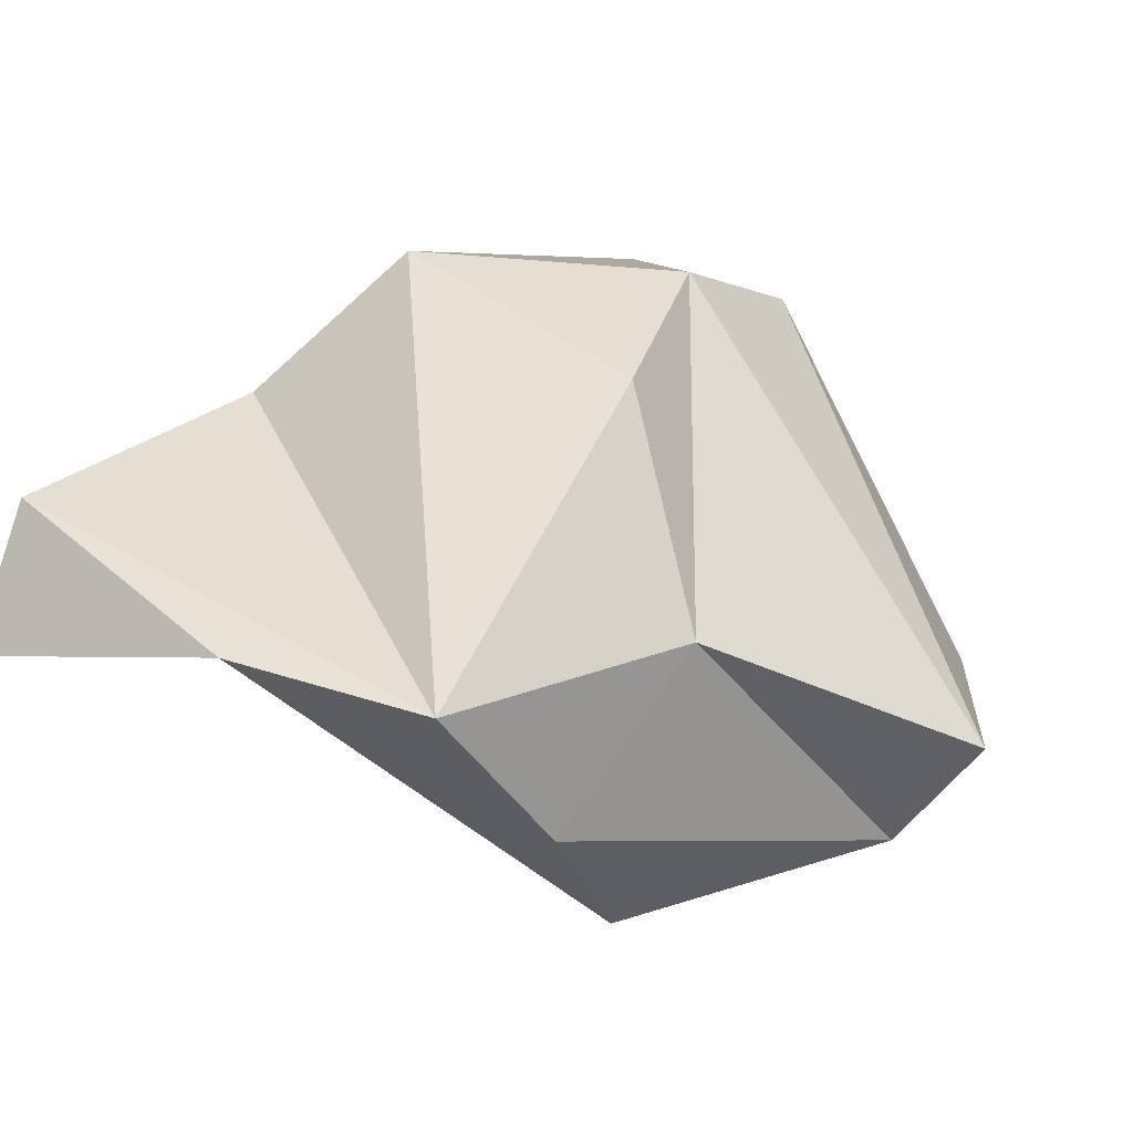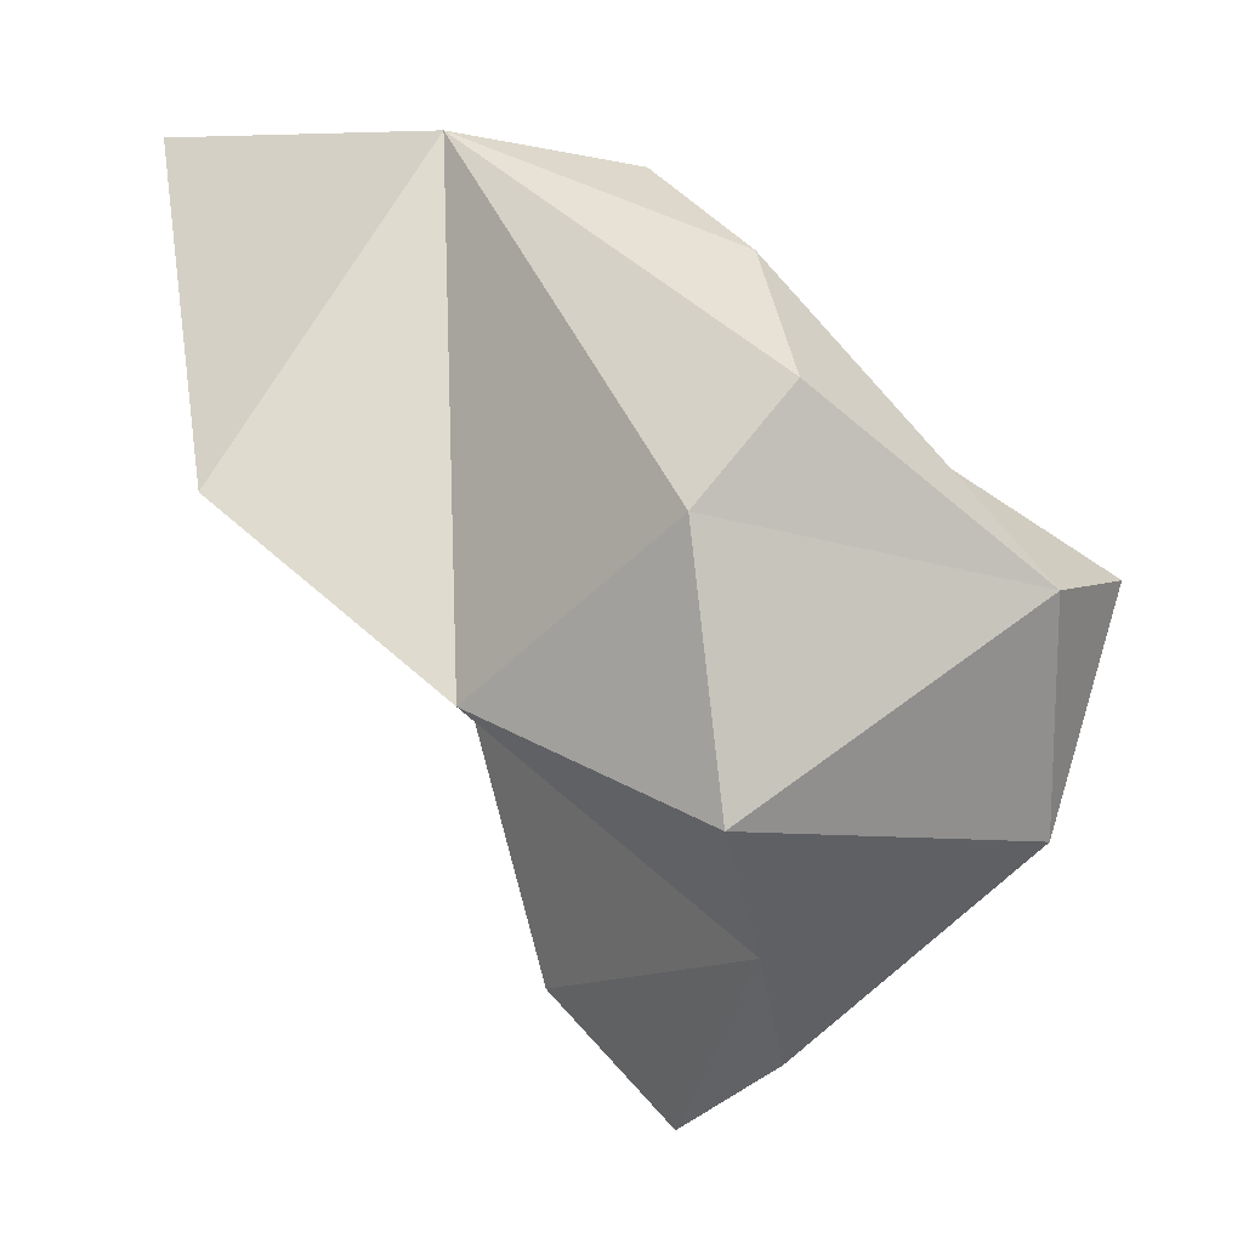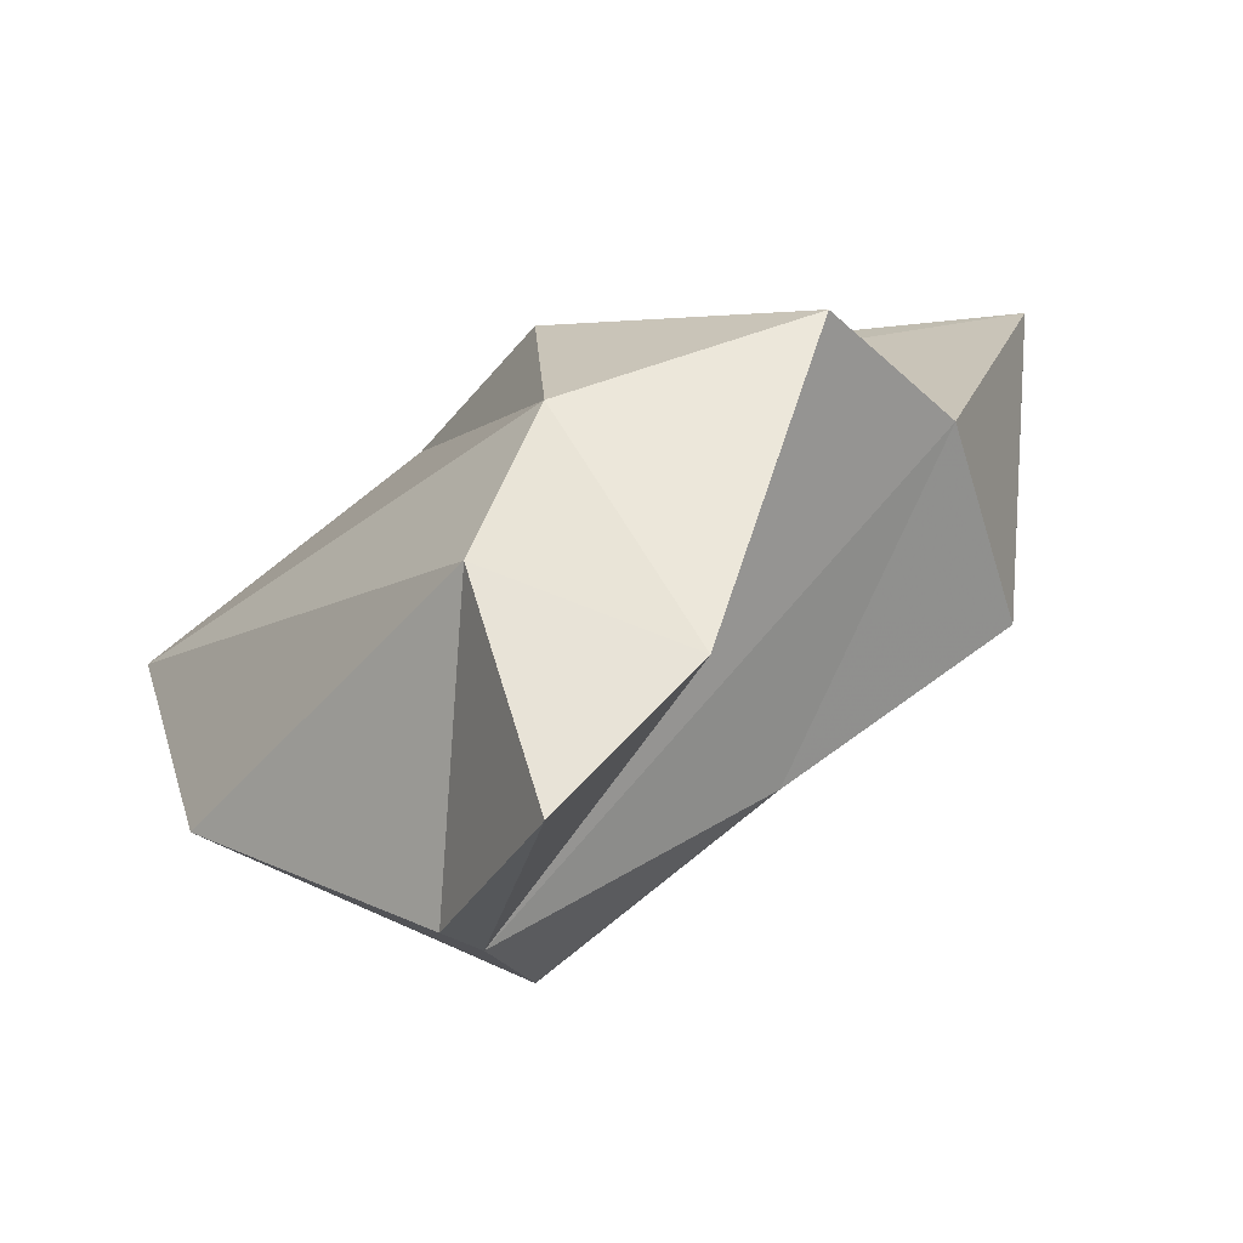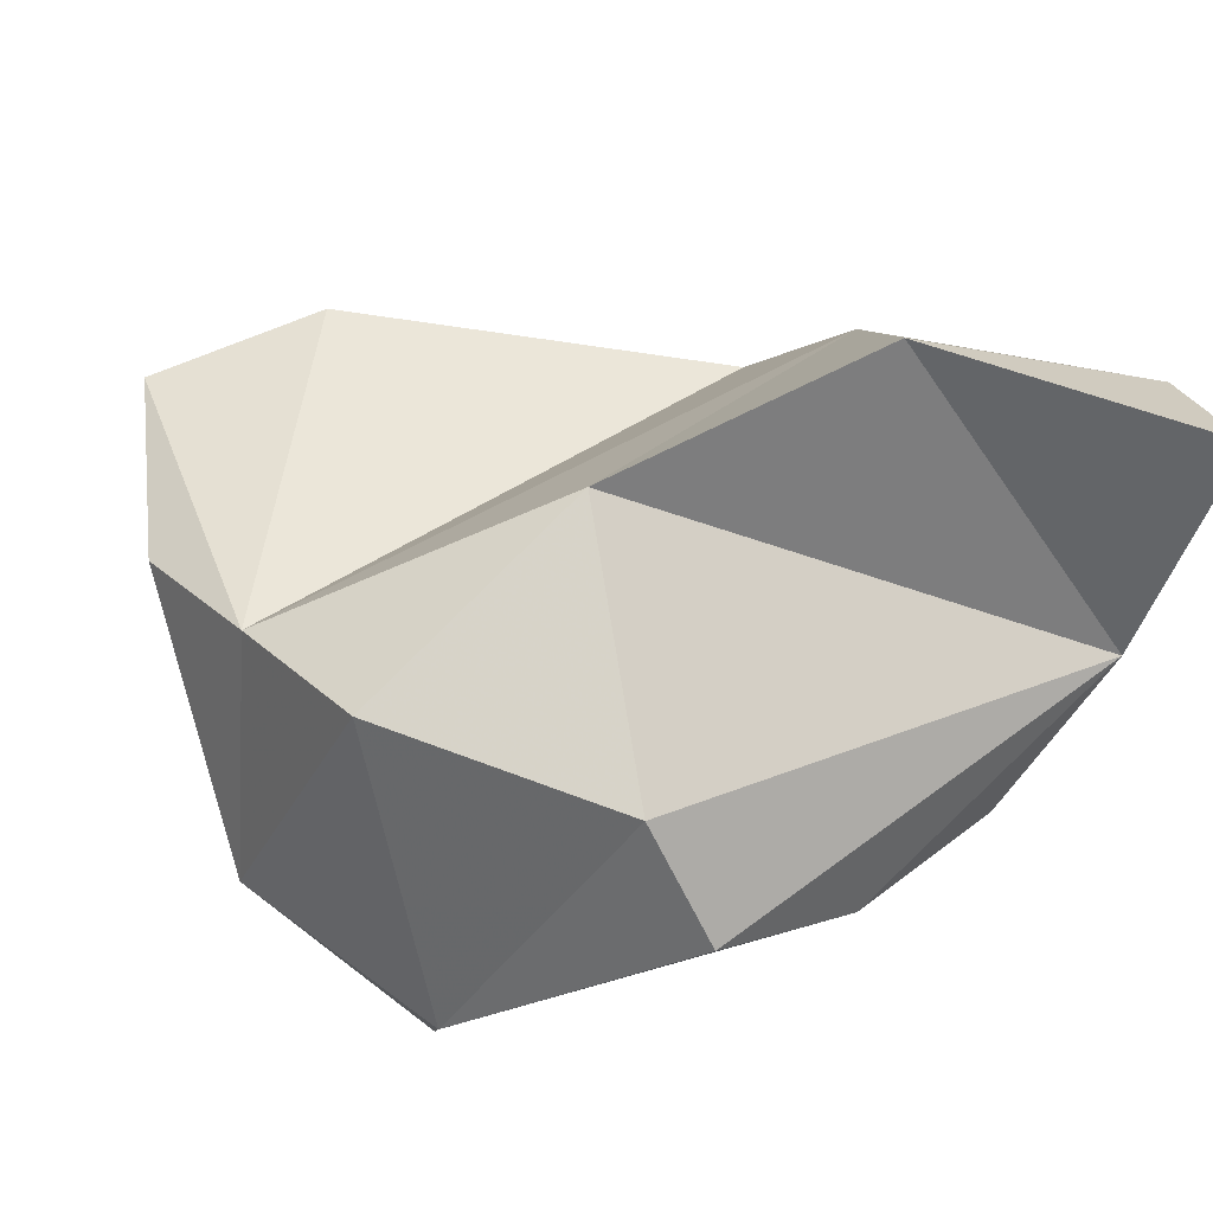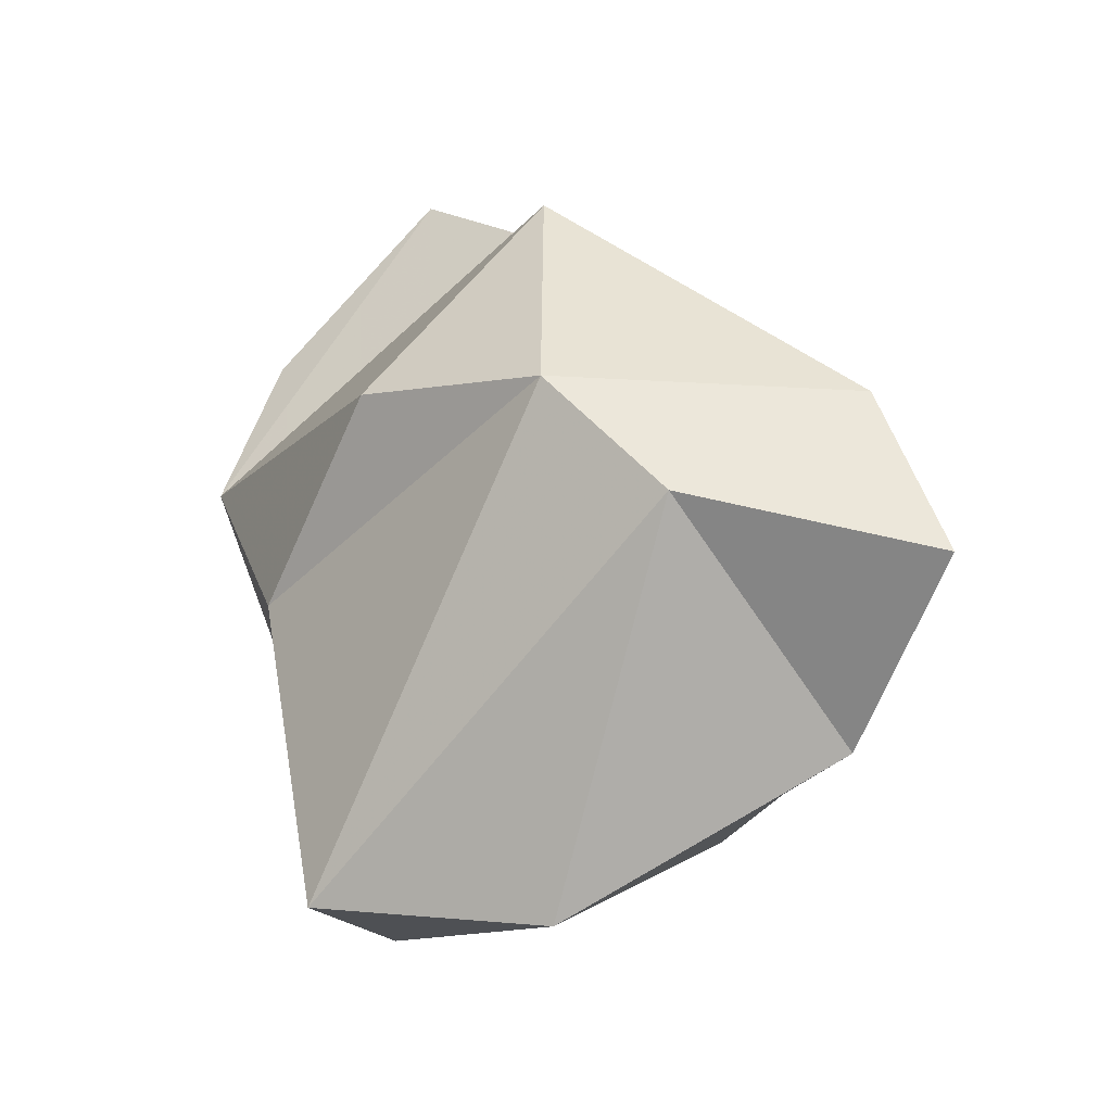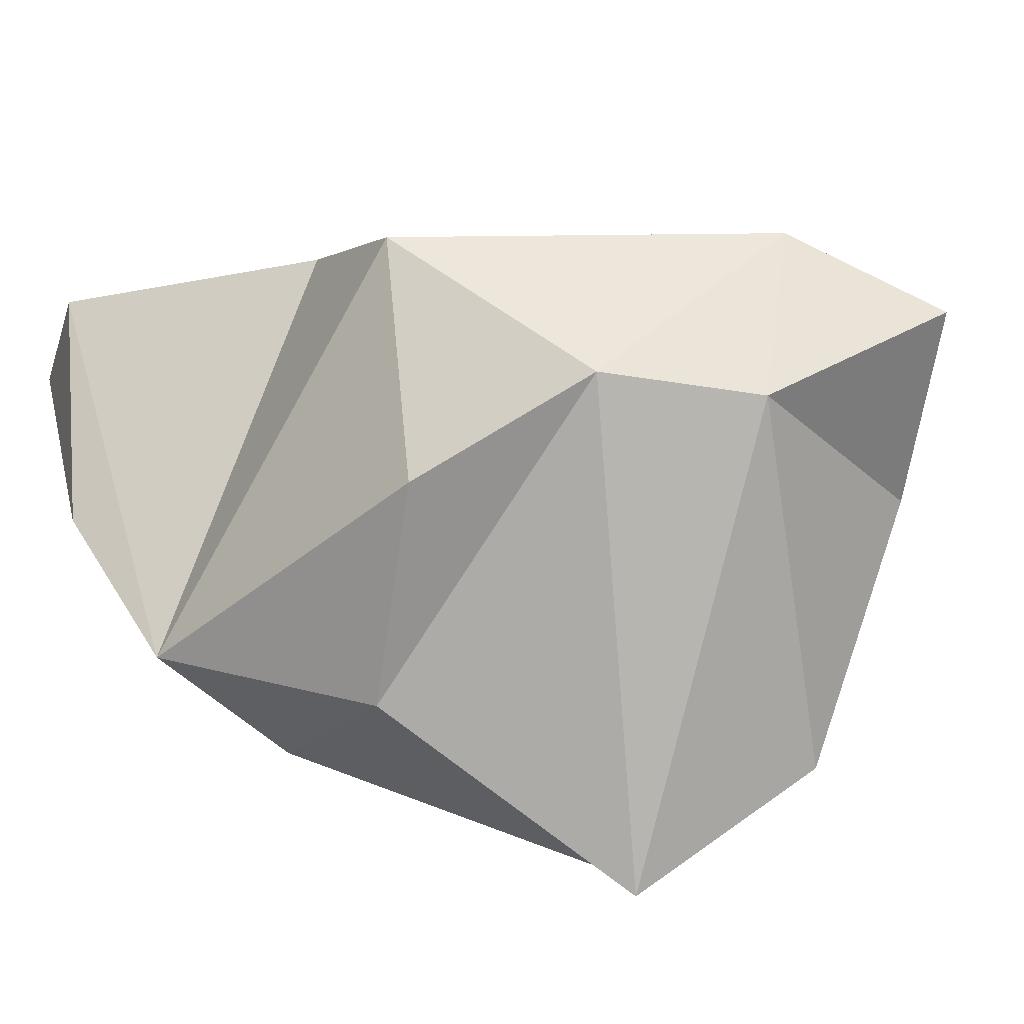
<metadata>
{"format":"obj","ext":"obj","renderer":"f3d","projection":"perspective","resolution":1024,"background":"white","views":[{"elev":10.1,"azim":17.5,"up":"+Y"},{"elev":-10.4,"azim":-10.3,"up":"+Z"},{"elev":-45.3,"azim":170.9,"up":"+Z"},{"elev":-56.2,"azim":-116.1,"up":"+Y"},{"elev":36.0,"azim":119.9,"up":"+Y"},{"elev":46.1,"azim":69.3,"up":"+Y"}]}
</metadata>
<code>
v -0.55 1.395 1.293
v -0.6083 1.397 1.27
v -0.5973 1.425 1.251
v -0.5973 1.425 1.251
v -0.6083 1.397 1.27
v -0.61 1.472 1.238
v -0.61 1.472 1.238
v -0.6083 1.397 1.27
v -0.6363 1.484 1.269
v -0.6363 1.484 1.269
v -0.6083 1.397 1.27
v -0.6602 1.491 1.359
v -0.5973 1.425 1.251
v -0.5937 1.477 1.292
v -0.55 1.395 1.293
v -0.55 1.395 1.293
v -0.5937 1.477 1.292
v -0.5364 1.388 1.345
v -0.61 1.472 1.238
v -0.5937 1.477 1.292
v -0.5973 1.425 1.251
v -0.61 1.472 1.238
v -0.6363 1.484 1.269
v -0.5937 1.477 1.292
v -0.5937 1.477 1.292
v -0.6363 1.484 1.269
v -0.6063 1.486 1.329
v -0.5937 1.477 1.292
v -0.6063 1.486 1.329
v -0.5364 1.388 1.345
v -0.5364 1.388 1.345
v -0.6063 1.486 1.329
v -0.5882 1.416 1.389
v -0.5573 1.364 1.337
v -0.6309 1.354 1.348
v -0.6224 1.363 1.29
v -0.6224 1.363 1.29
v -0.6309 1.354 1.348
v -0.6672 1.399 1.318
v -0.6224 1.363 1.29
v -0.6672 1.399 1.318
v -0.6083 1.397 1.27
v -0.6083 1.397 1.27
v -0.6672 1.399 1.318
v -0.6932 1.46 1.367
v -0.6083 1.397 1.27
v -0.6932 1.46 1.367
v -0.6602 1.491 1.359
v -0.717 1.412 1.361
v -0.6672 1.399 1.318
v -0.6687 1.418 1.441
v -0.6687 1.418 1.441
v -0.6672 1.399 1.318
v -0.6309 1.354 1.348
v -0.6687 1.418 1.441
v -0.6309 1.354 1.348
v -0.6106 1.351 1.373
v -0.6106 1.351 1.373
v -0.6309 1.354 1.348
v -0.5573 1.364 1.337
v -0.6106 1.351 1.373
v -0.5573 1.364 1.337
v -0.6126 1.377 1.405
v -0.6126 1.377 1.405
v -0.5573 1.364 1.337
v -0.5882 1.416 1.389
v -0.6126 1.377 1.405
v -0.5882 1.416 1.389
v -0.6281 1.407 1.431
v -0.6281 1.407 1.431
v -0.5882 1.416 1.389
v -0.6062 1.467 1.373
v -0.6281 1.407 1.431
v -0.6062 1.467 1.373
v -0.6602 1.491 1.359
v -0.6602 1.491 1.359
v -0.6062 1.467 1.373
v -0.6063 1.486 1.329
v -0.6602 1.491 1.359
v -0.6063 1.486 1.329
v -0.6363 1.484 1.269
v -0.6083 1.397 1.27
v -0.55 1.395 1.293
v -0.6224 1.363 1.29
v -0.6224 1.363 1.29
v -0.55 1.395 1.293
v -0.5573 1.364 1.337
v -0.5573 1.364 1.337
v -0.55 1.395 1.293
v -0.5364 1.388 1.345
v -0.6672 1.399 1.318
v -0.717 1.412 1.361
v -0.6932 1.46 1.367
v -0.6932 1.46 1.367
v -0.717 1.412 1.361
v -0.7176 1.445 1.426
v -0.717 1.412 1.361
v -0.6687 1.418 1.441
v -0.7257 1.414 1.434
v -0.6106 1.351 1.373
v -0.6126 1.377 1.405
v -0.6687 1.418 1.441
v -0.6687 1.418 1.441
v -0.6126 1.377 1.405
v -0.6281 1.407 1.431
v -0.5882 1.416 1.389
v -0.5573 1.364 1.337
v -0.5364 1.388 1.345
v -0.717 1.412 1.361
v -0.7257 1.414 1.434
v -0.7176 1.445 1.426
v -0.6602 1.491 1.359
v -0.6932 1.46 1.367
v -0.6281 1.407 1.431
v -0.6281 1.407 1.431
v -0.6932 1.46 1.367
v -0.7176 1.445 1.426
v -0.6281 1.407 1.431
v -0.7176 1.445 1.426
v -0.6687 1.418 1.441
v -0.6687 1.418 1.441
v -0.7176 1.445 1.426
v -0.7257 1.414 1.434
v -0.6062 1.467 1.373
v -0.5882 1.416 1.389
v -0.6063 1.486 1.329
f 1 2 3
f 4 5 6
f 7 8 9
f 10 11 12
f 13 14 15
f 16 17 18
f 19 20 21
f 22 23 24
f 25 26 27
f 28 29 30
f 31 32 33
f 34 35 36
f 37 38 39
f 40 41 42
f 43 44 45
f 46 47 48
f 49 50 51
f 52 53 54
f 55 56 57
f 58 59 60
f 61 62 63
f 64 65 66
f 67 68 69
f 70 71 72
f 73 74 75
f 76 77 78
f 79 80 81
f 82 83 84
f 85 86 87
f 88 89 90
f 91 92 93
f 94 95 96
f 97 98 99
f 100 101 102
f 103 104 105
f 106 107 108
f 109 110 111
f 112 113 114
f 115 116 117
f 118 119 120
f 121 122 123
f 124 125 126

</code>
